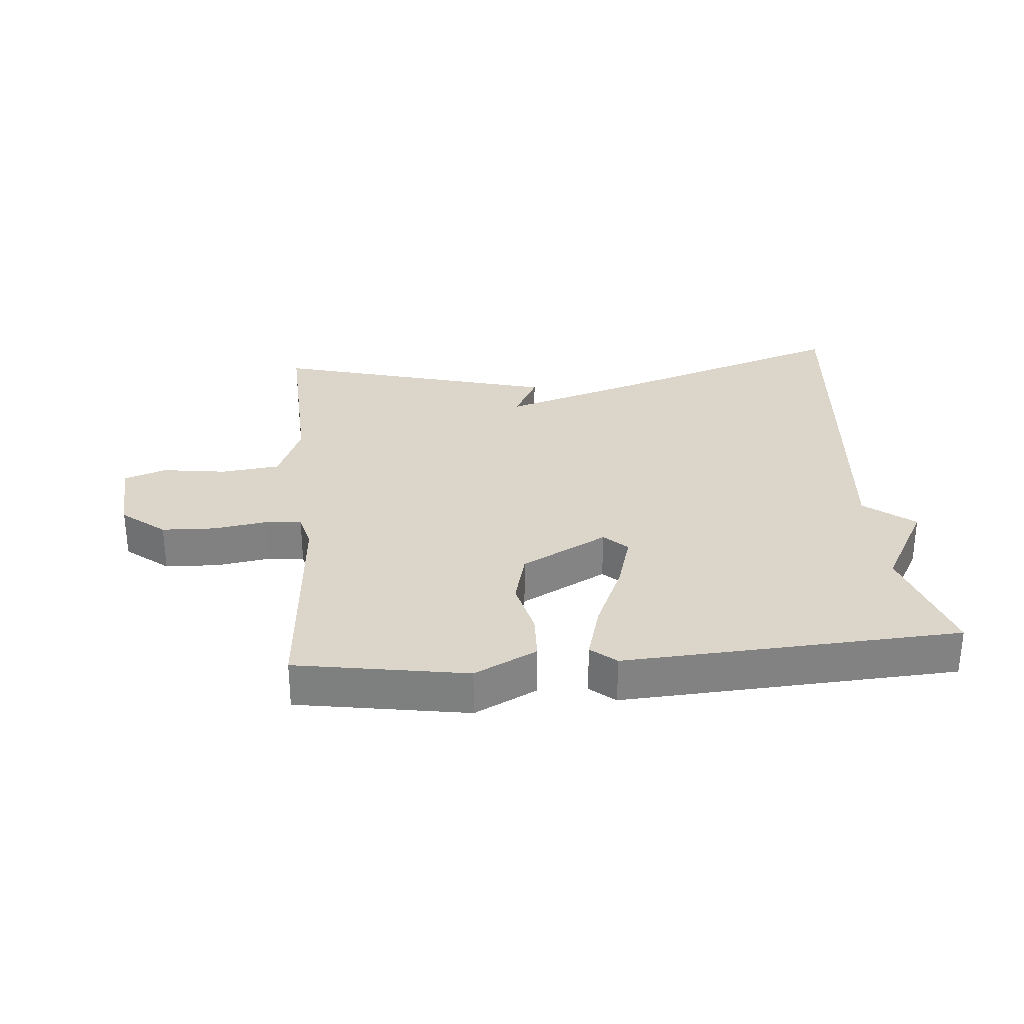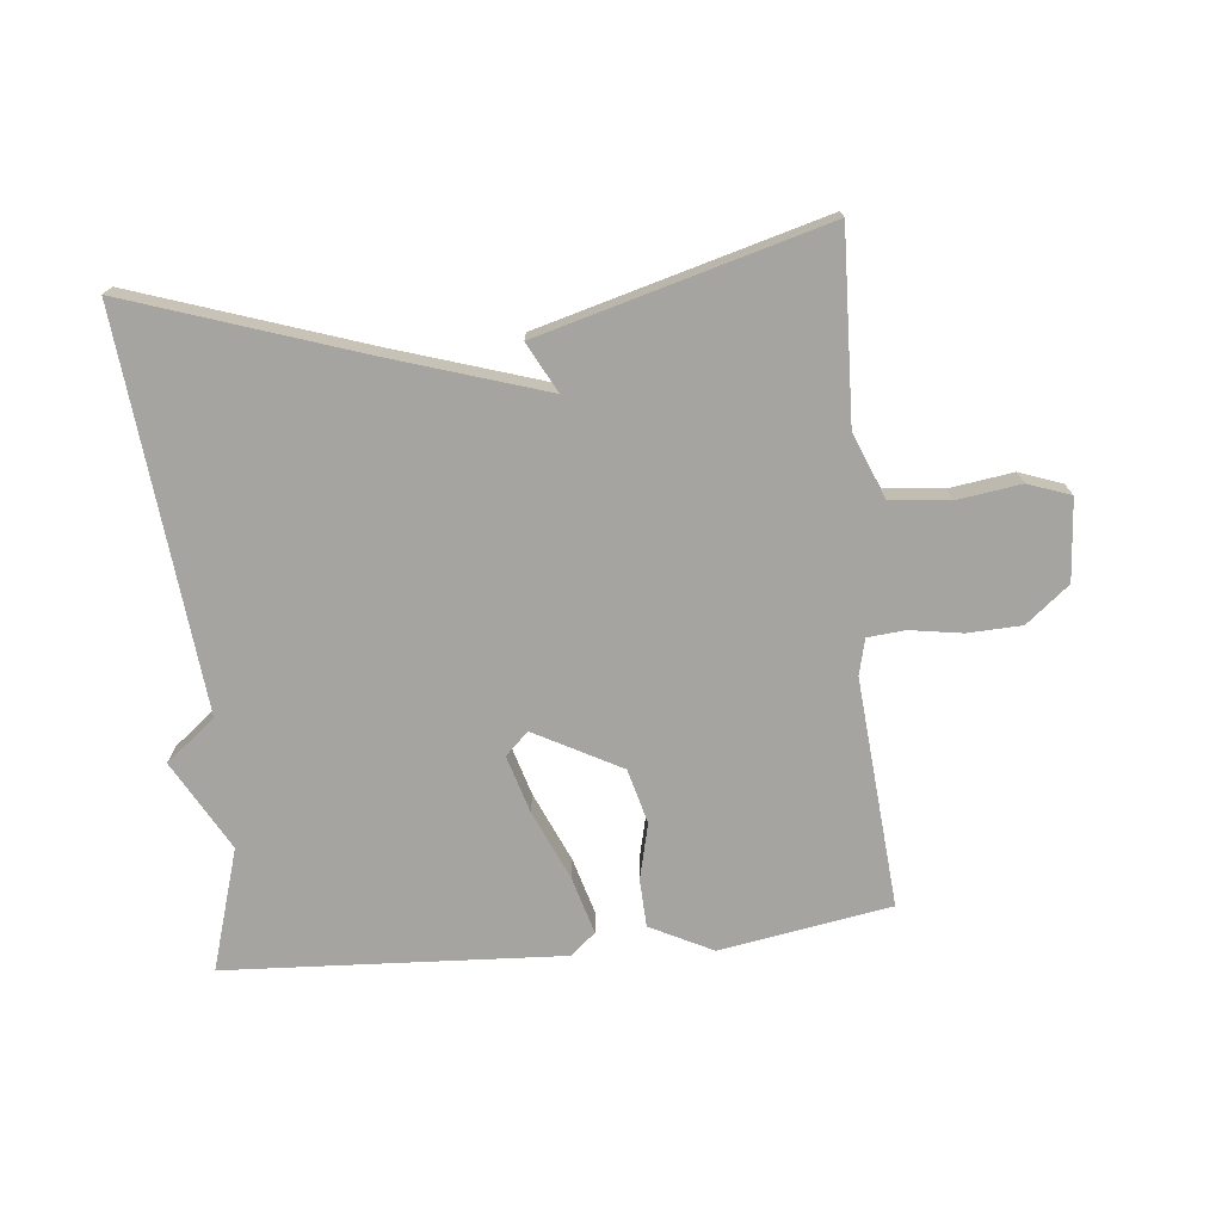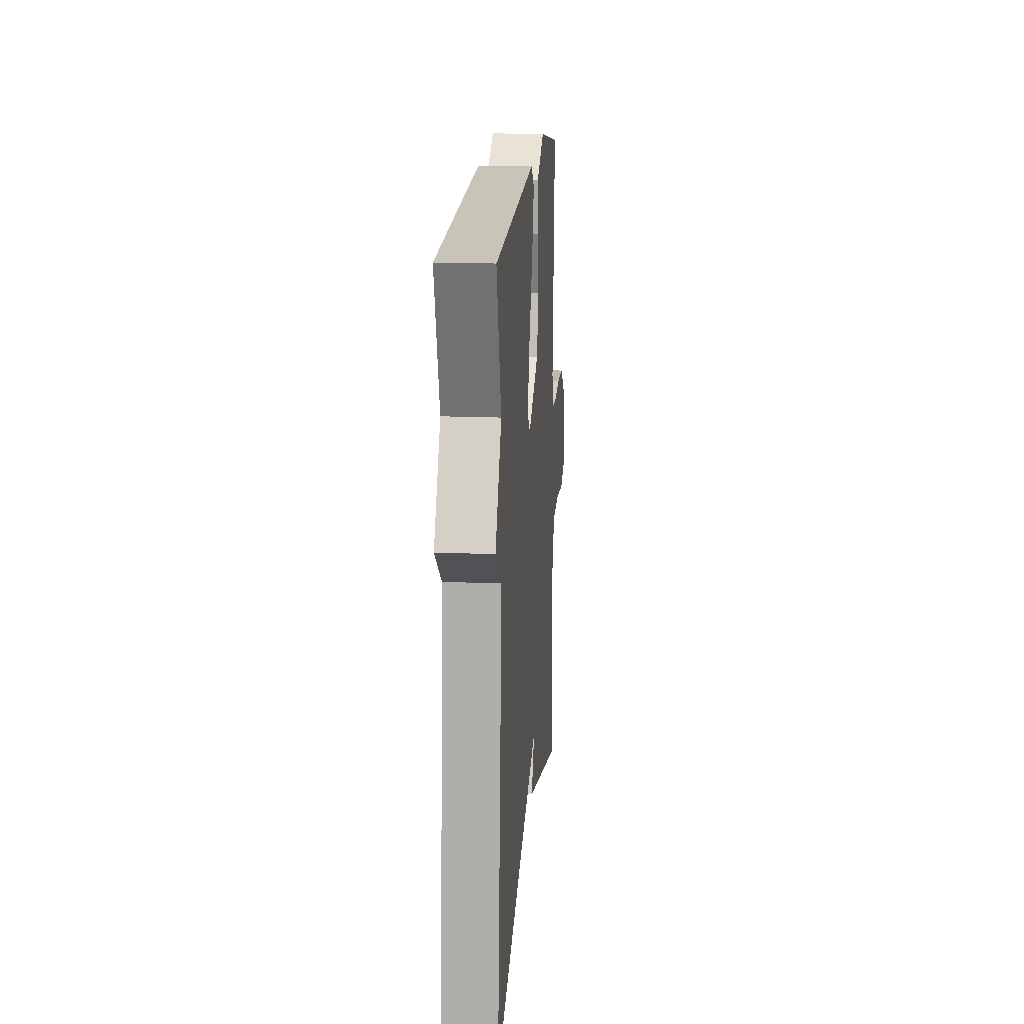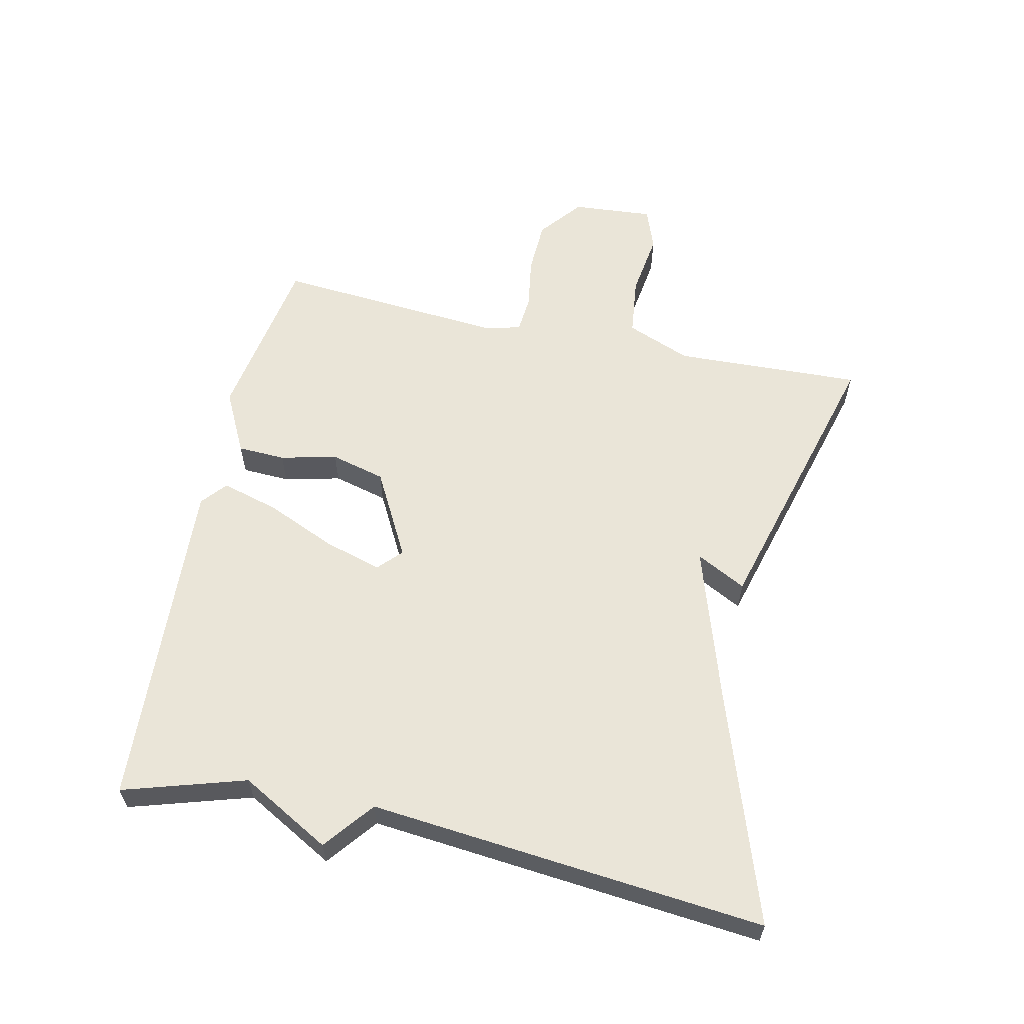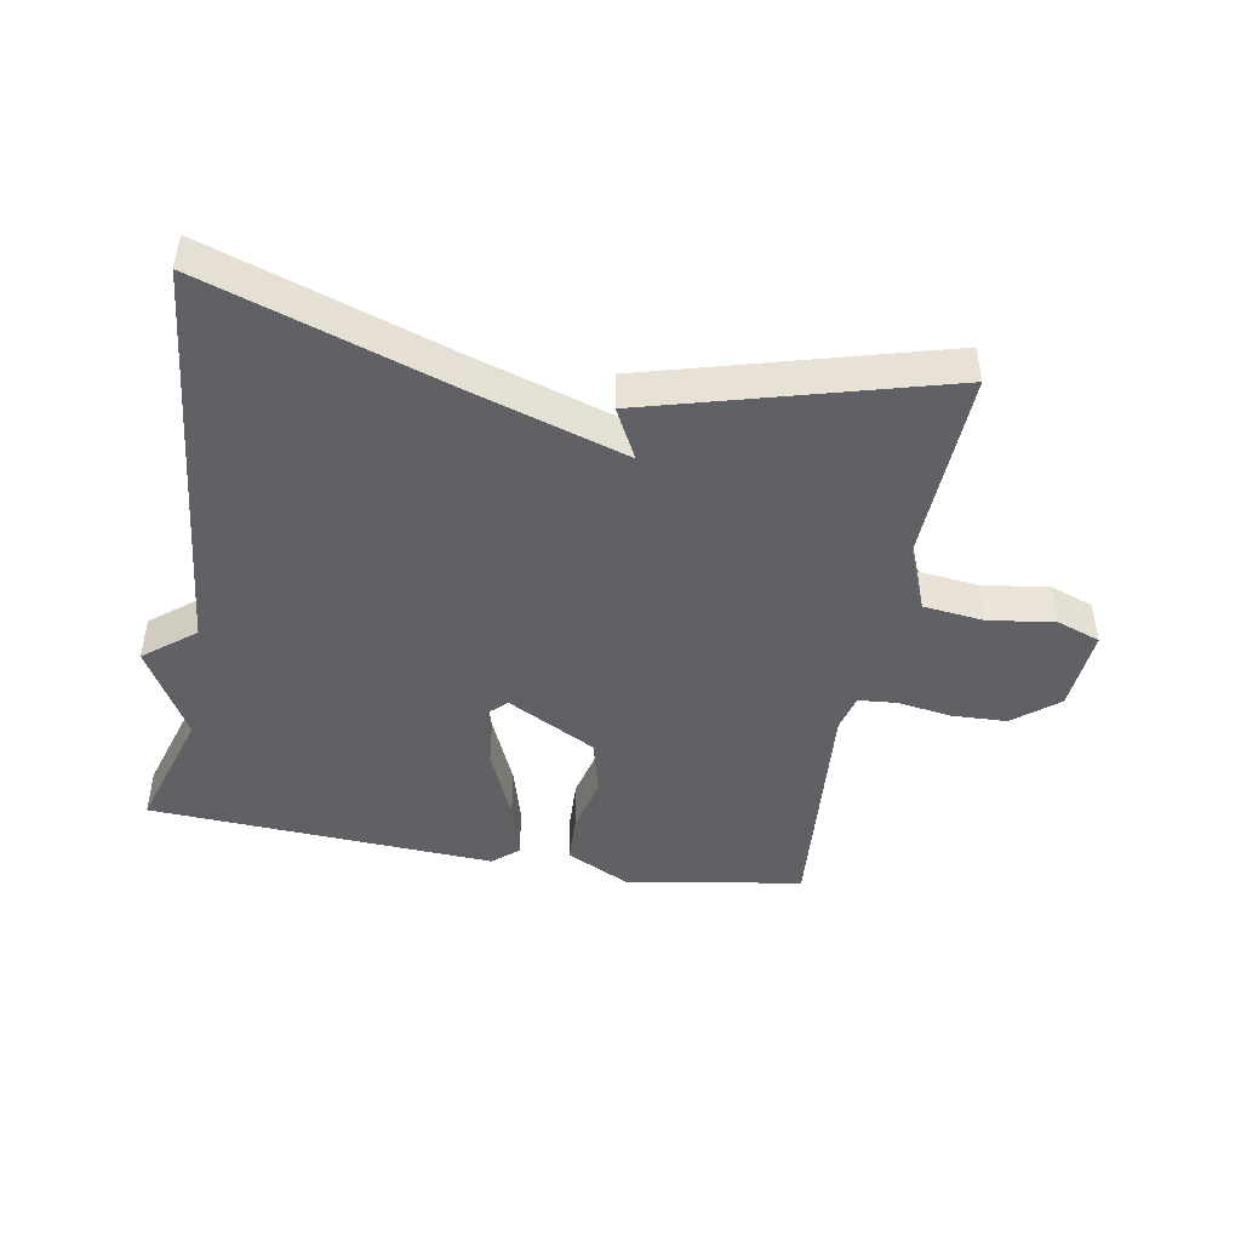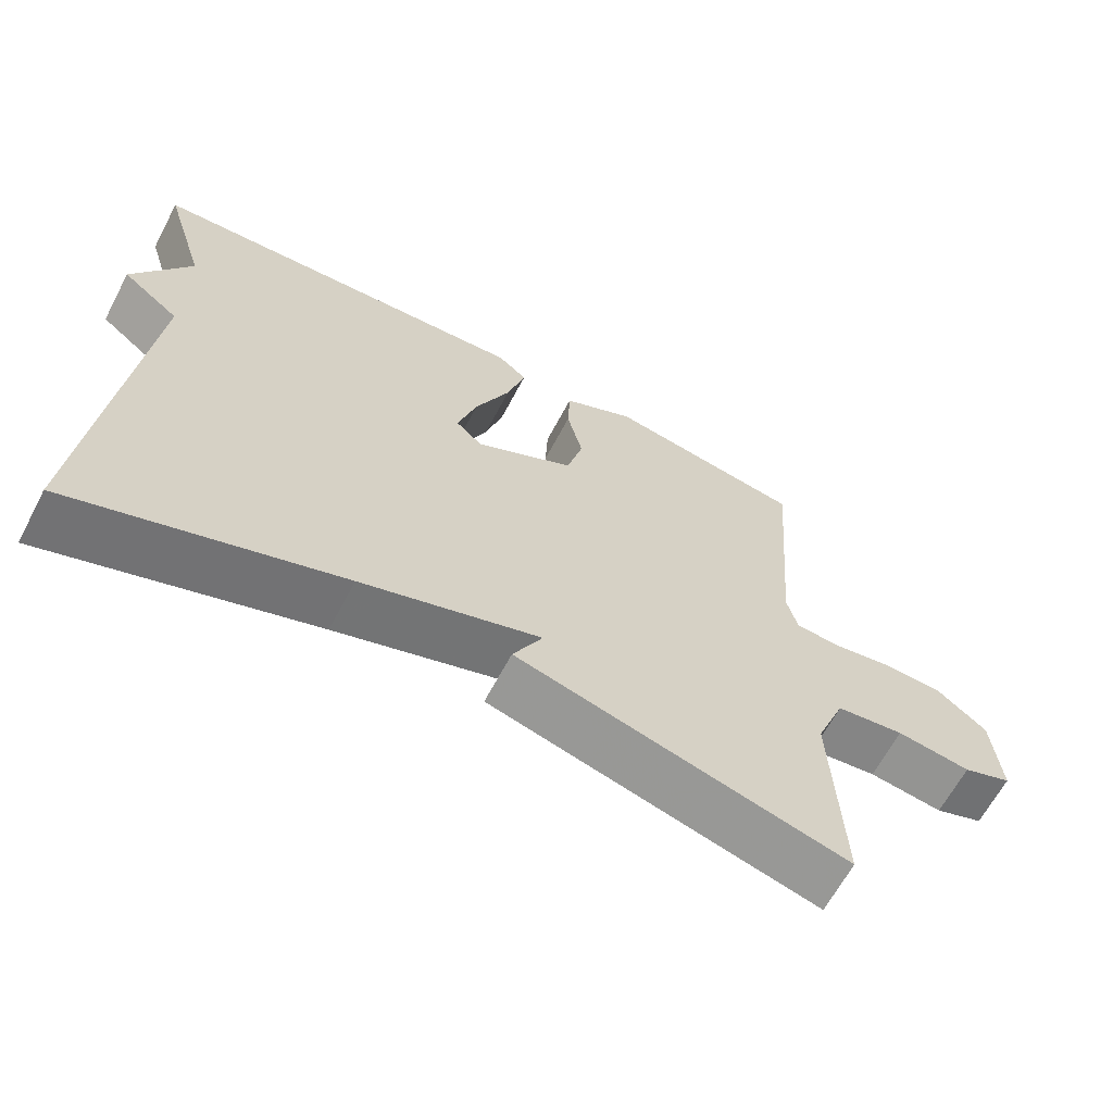
<metadata>
{"format":"obj","ext":"obj","renderer":"f3d","projection":"perspective","resolution":1024,"background":"white","views":[{"elev":29.8,"azim":-4.9,"up":"+Y"},{"elev":-73.3,"azim":-174.1,"up":"+Y"},{"elev":17.0,"azim":94.7,"up":"+Z"},{"elev":59.5,"azim":102.4,"up":"+Y"},{"elev":-45.5,"azim":170.1,"up":"+Y"},{"elev":-64.5,"azim":152.1,"up":"+Z"}]}
</metadata>
<code>
v -0.5 0.07 -0.5
v -0.488 0.07 -0.209
v -0.528 0.07 -0.109
v -0.62 0.07 -0.098
v -0.72 0.07 -0.112
v -0.786 0.07 -0.088
v -0.776 0.07 0.038
v -0.709 0.07 0.092
v -0.625 0.07 0.095
v -0.544 0.07 0.082
v -0.486 0.07 0.087
v -0.472 0.07 0.143
v -0.5 0.07 0.5
v -0.234 0.07 0.544
v -0.137 0.07 0.495
v -0.134 0.07 0.421
v -0.155 0.07 0.334
v -0.133 0.07 0.249
v 0.001 0.07 0.177
v 0.037 0.07 0.211
v 0.011 0.07 0.3
v -0.036 0.07 0.408
v -0.061 0.07 0.497
v -0.022 0.07 0.53
v 0.5 0.07 0.5
v 0.442 0.07 0.311
v 0.519 0.07 0.172
v 0.442 0.07 0.111
v 0.5 0.07 -0.5
v 0.143 0.07 -0.379
v -0.097 0.07 -0.302
v -0.057 0.07 -0.379
v -0.5 0 -0.5
v -0.488 0 -0.209
v -0.528 0 -0.109
v -0.62 0 -0.098
v -0.72 0 -0.112
v -0.786 0 -0.088
v -0.776 0 0.038
v -0.709 0 0.092
v -0.625 0 0.095
v -0.544 0 0.082
v -0.486 0 0.087
v -0.472 0 0.143
v -0.5 0 0.5
v -0.234 0 0.544
v -0.137 0 0.495
v -0.134 0 0.421
v -0.155 0 0.334
v -0.133 0 0.249
v 0.001 0 0.177
v 0.037 0 0.211
v 0.011 0 0.3
v -0.036 0 0.408
v -0.061 0 0.497
v -0.022 0 0.53
v 0.5 0 0.5
v 0.442 0 0.311
v 0.519 0 0.172
v 0.442 0 0.111
v 0.5 0 -0.5
v 0.143 0 -0.379
v -0.097 0 -0.302
v -0.057 0 -0.379
f 31 32 1 2
f 28 29 30
f 28 30 31
f 31 2 3
f 28 31 3
f 27 28 3
f 26 27 3
f 24 25 26
f 23 24 26
f 22 23 26
f 21 22 26
f 20 21 26
f 19 20 26
f 15 16 17
f 14 15 17
f 13 14 17
f 12 13 17
f 11 12 17 18
f 8 9 10
f 7 8 10
f 6 7 10
f 5 6 10
f 4 5 10
f 4 10 11
f 19 26 3 4
f 4 11 18 19
f 34 33 64 63
f 62 61 60
f 63 62 60
f 35 34 63
f 35 63 60
f 35 60 59
f 35 59 58
f 58 57 56
f 58 56 55
f 58 55 54
f 58 54 53
f 58 53 52
f 58 52 51
f 49 48 47
f 49 47 46
f 49 46 45
f 49 45 44
f 50 49 44 43
f 42 41 40
f 42 40 39
f 42 39 38
f 42 38 37
f 42 37 36
f 43 42 36
f 36 35 58 51
f 51 50 43 36
f 1 33 34 2
f 2 34 35 3
f 3 35 36 4
f 4 36 37 5
f 5 37 38 6
f 6 38 39 7
f 7 39 40 8
f 8 40 41 9
f 9 41 42 10
f 10 42 43 11
f 11 43 44 12
f 12 44 45 13
f 13 45 46 14
f 14 46 47 15
f 15 47 48 16
f 16 48 49 17
f 17 49 50 18
f 18 50 51 19
f 19 51 52 20
f 20 52 53 21
f 21 53 54 22
f 22 54 55 23
f 23 55 56 24
f 24 56 57 25
f 25 57 58 26
f 26 58 59 27
f 27 59 60 28
f 28 60 61 29
f 29 61 62 30
f 30 62 63 31
f 31 63 64 32
f 32 64 33 1

</code>
